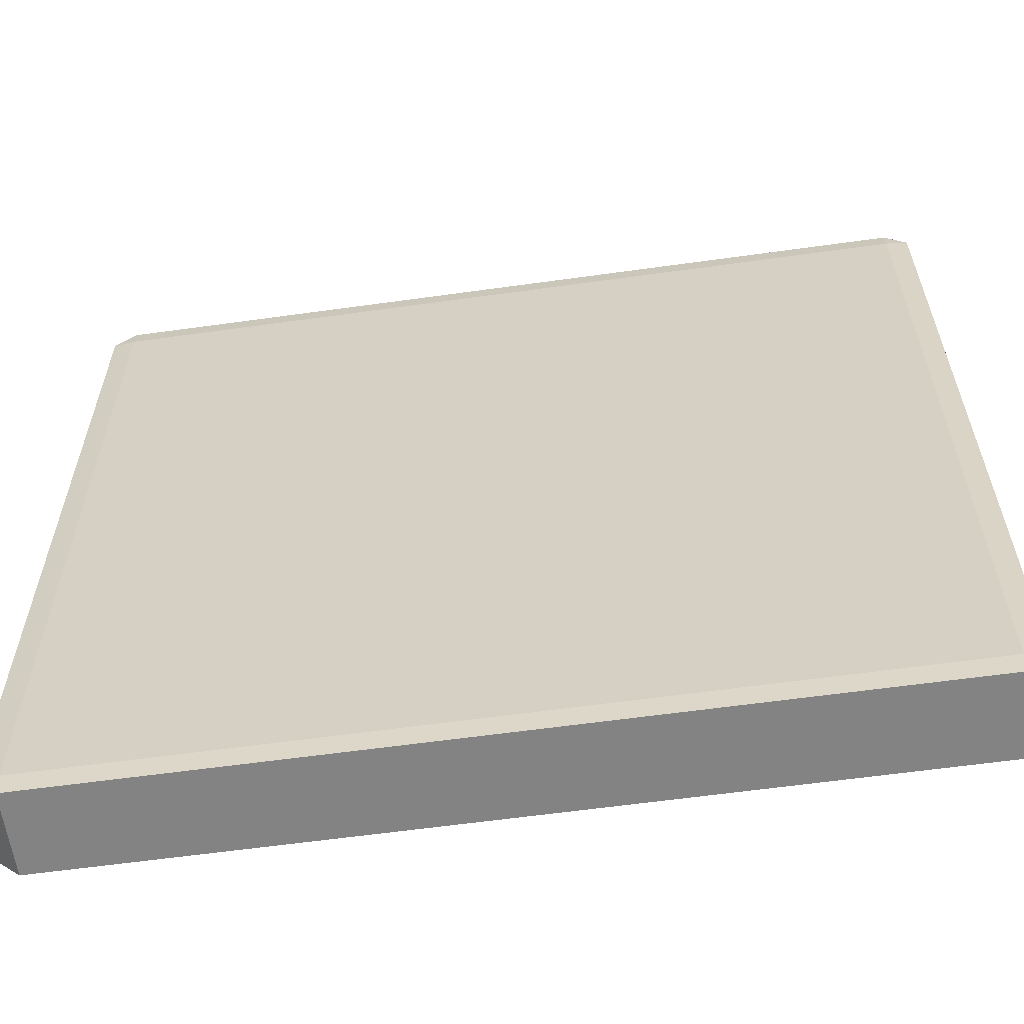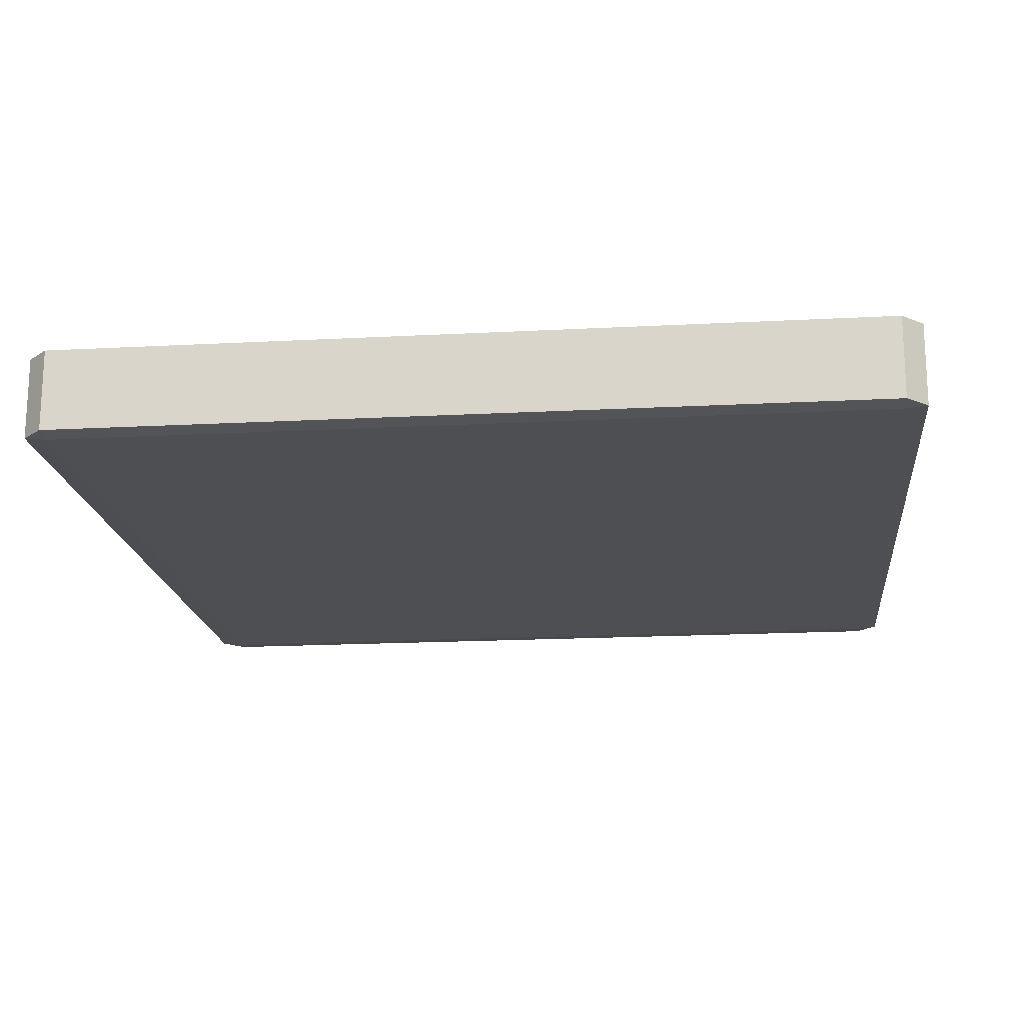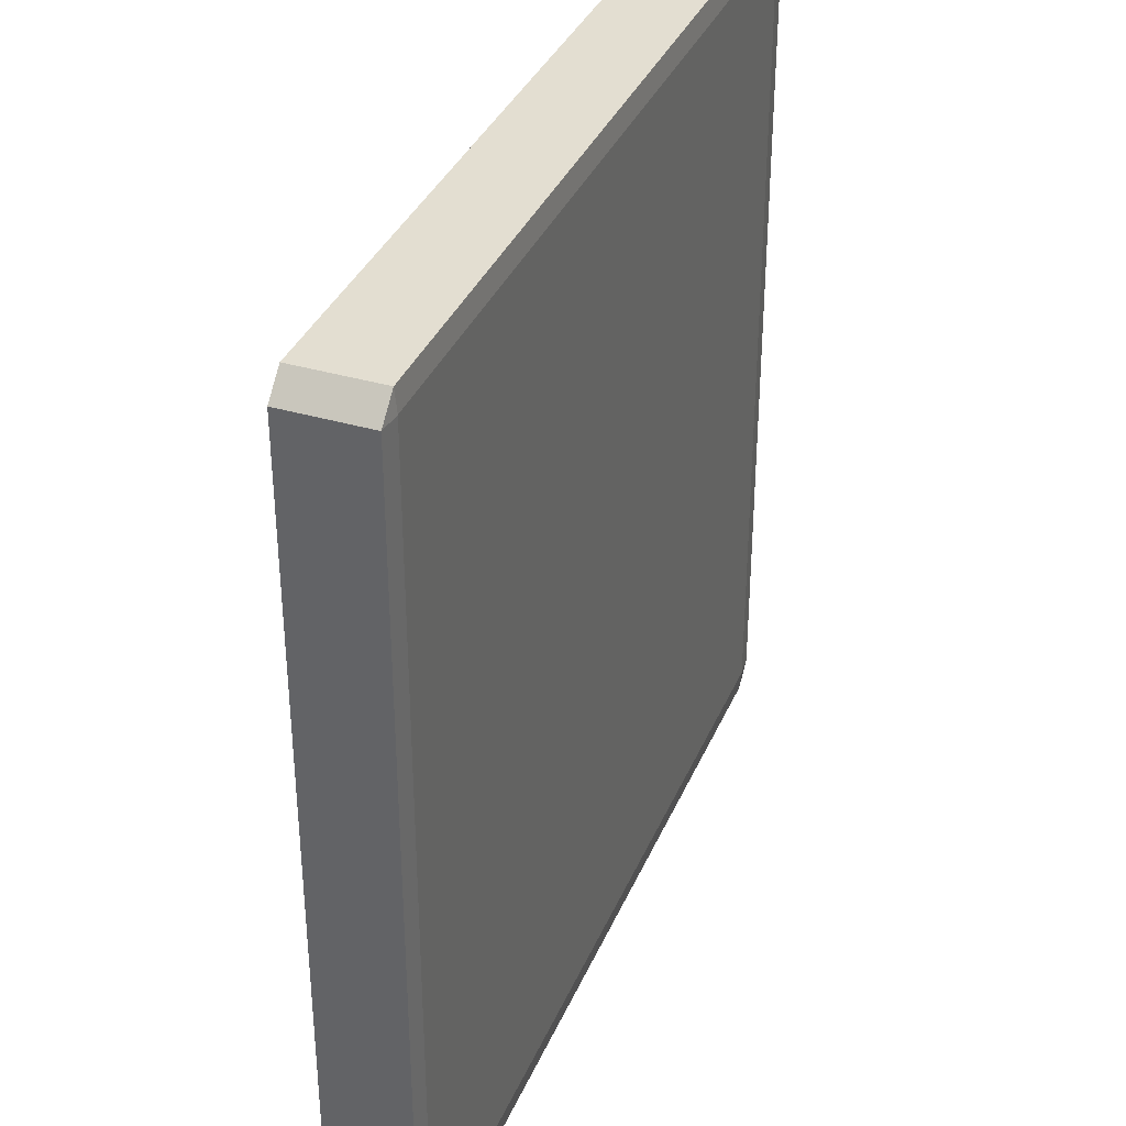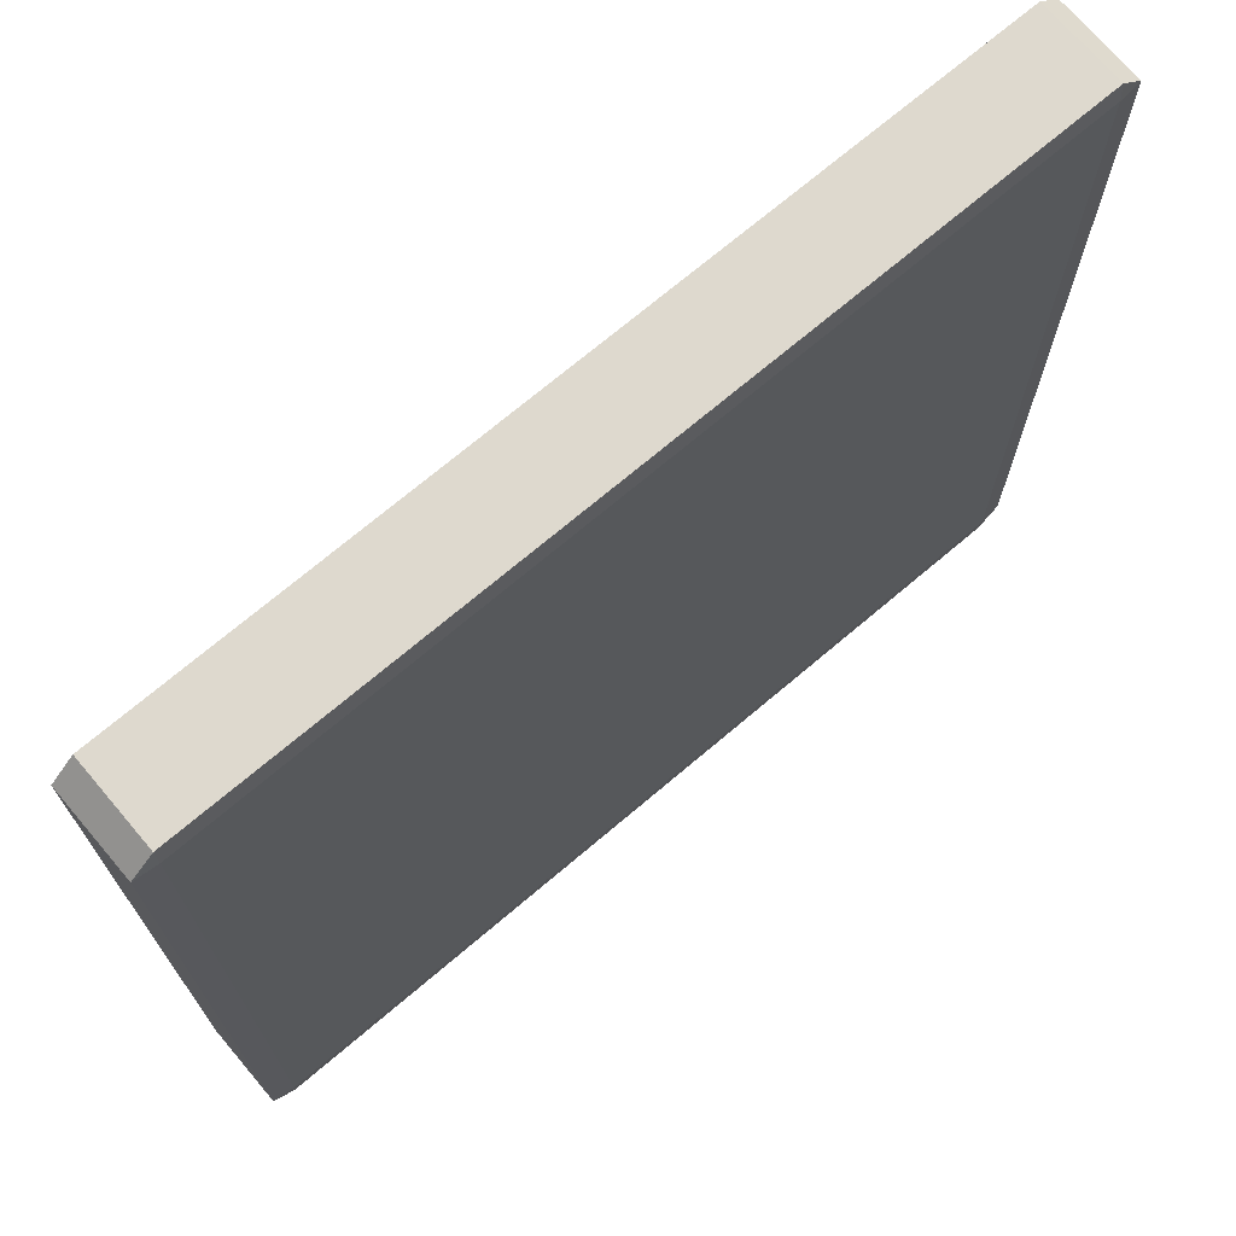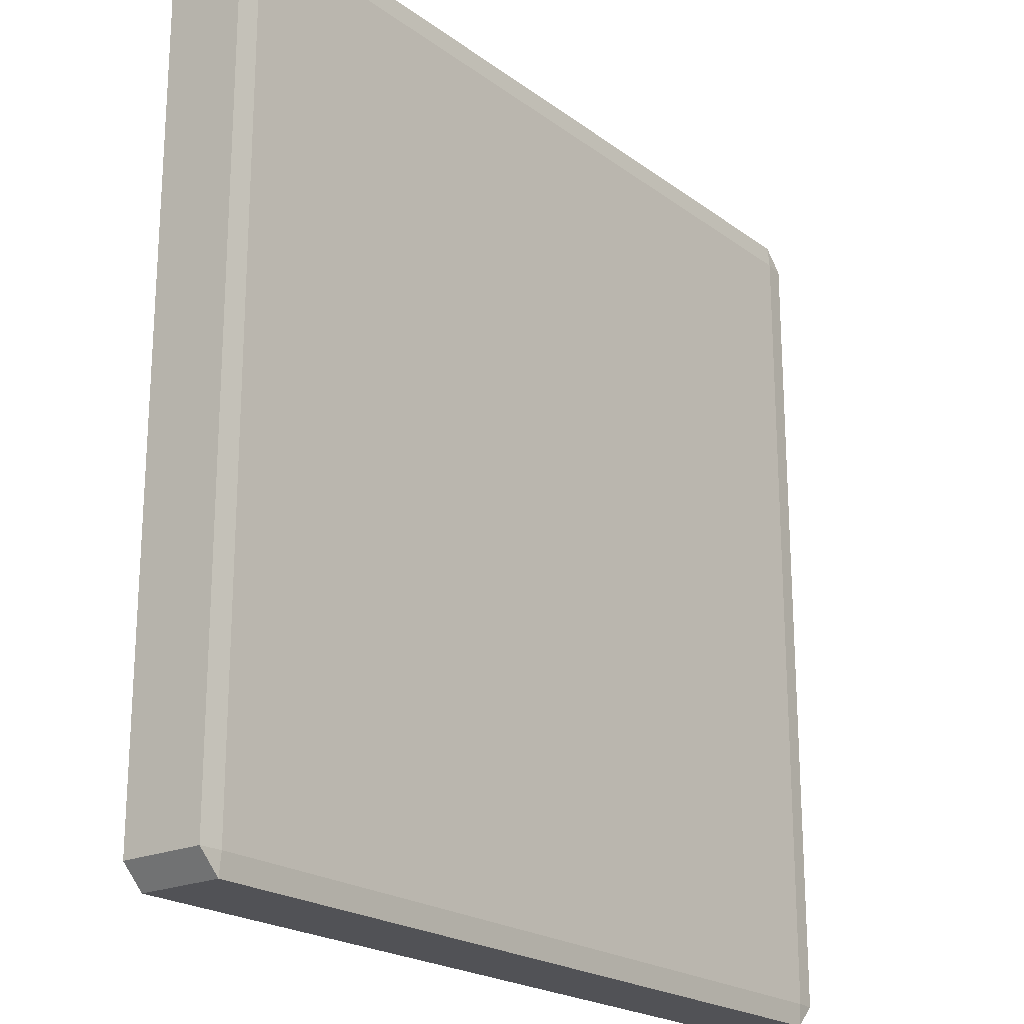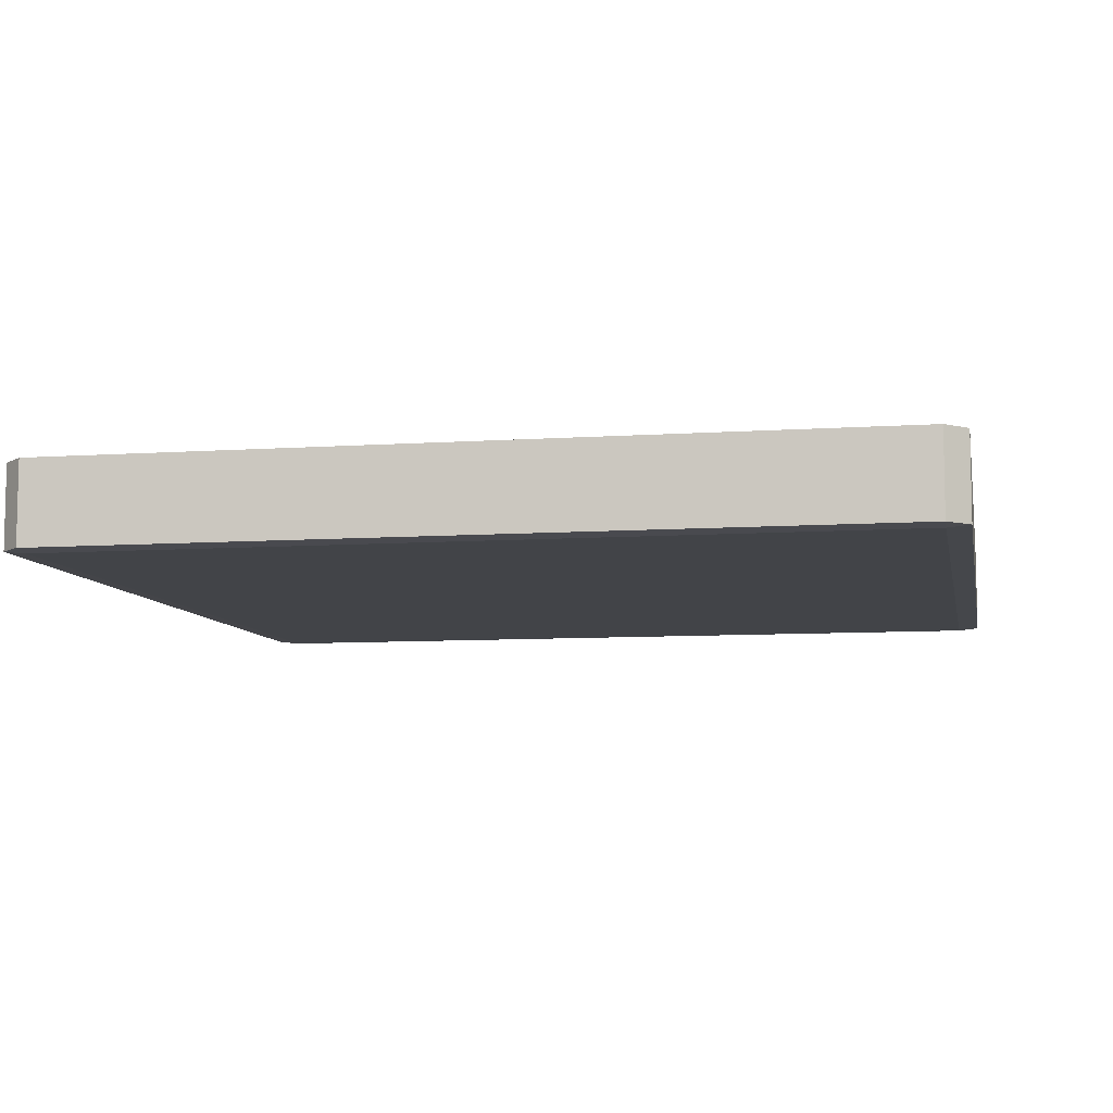
<metadata>
{"format":"obj","ext":"obj","renderer":"f3d","projection":"perspective","resolution":1024,"background":"white","views":[{"elev":-61.0,"azim":-171.9,"up":"+Z"},{"elev":-17.7,"azim":6.0,"up":"+Y"},{"elev":36.1,"azim":-68.8,"up":"+Z"},{"elev":71.5,"azim":-40.3,"up":"+Z"},{"elev":-21.3,"azim":-51.9,"up":"+Z"},{"elev":-8.0,"azim":-79.2,"up":"+Y"}]}
</metadata>
<code>
o Cube_Cube.001
v -0.475 -0.05 0.475
v -0.475 -0.0475 0.5
v -0.5 -0.0475 0.475
v -0.475 0.0475 0.5
v -0.475 0.05 0.475
v -0.5 0.0475 0.475
v -0.475 -0.05 -0.475
v -0.5 -0.0475 -0.475
v -0.475 -0.0475 -0.5
v -0.475 0.05 -0.475
v -0.475 0.0475 -0.5
v -0.5 0.0475 -0.475
v 0.475 -0.05 0.475
v 0.5 -0.0475 0.475
v 0.475 -0.0475 0.5
v 0.475 0.05 0.475
v 0.475 0.0475 0.5
v 0.5 0.0475 0.475
v 0.475 -0.05 -0.475
v 0.475 -0.0475 -0.5
v 0.5 -0.0475 -0.475
v 0.475 0.05 -0.475
v 0.5 0.0475 -0.475
v 0.475 0.0475 -0.5
f 15 17 4 2
f 21 23 18 14
f 22 10 5 16
f 3 6 12 8
f 9 11 24 20
f 1 2 3
f 4 5 6
f 7 8 9
f 10 11 12
f 13 14 15
f 16 17 18
f 19 20 21
f 22 23 24
f 7 1 3 8
f 2 4 6 3
f 5 10 12 6
f 11 9 8 12
f 19 7 9 20
f 10 22 24 11
f 23 21 20 24
f 13 19 21 14
f 22 16 18 23
f 17 15 14 18
f 1 13 15 2
f 16 5 4 17
f 7 19 13 1

</code>
